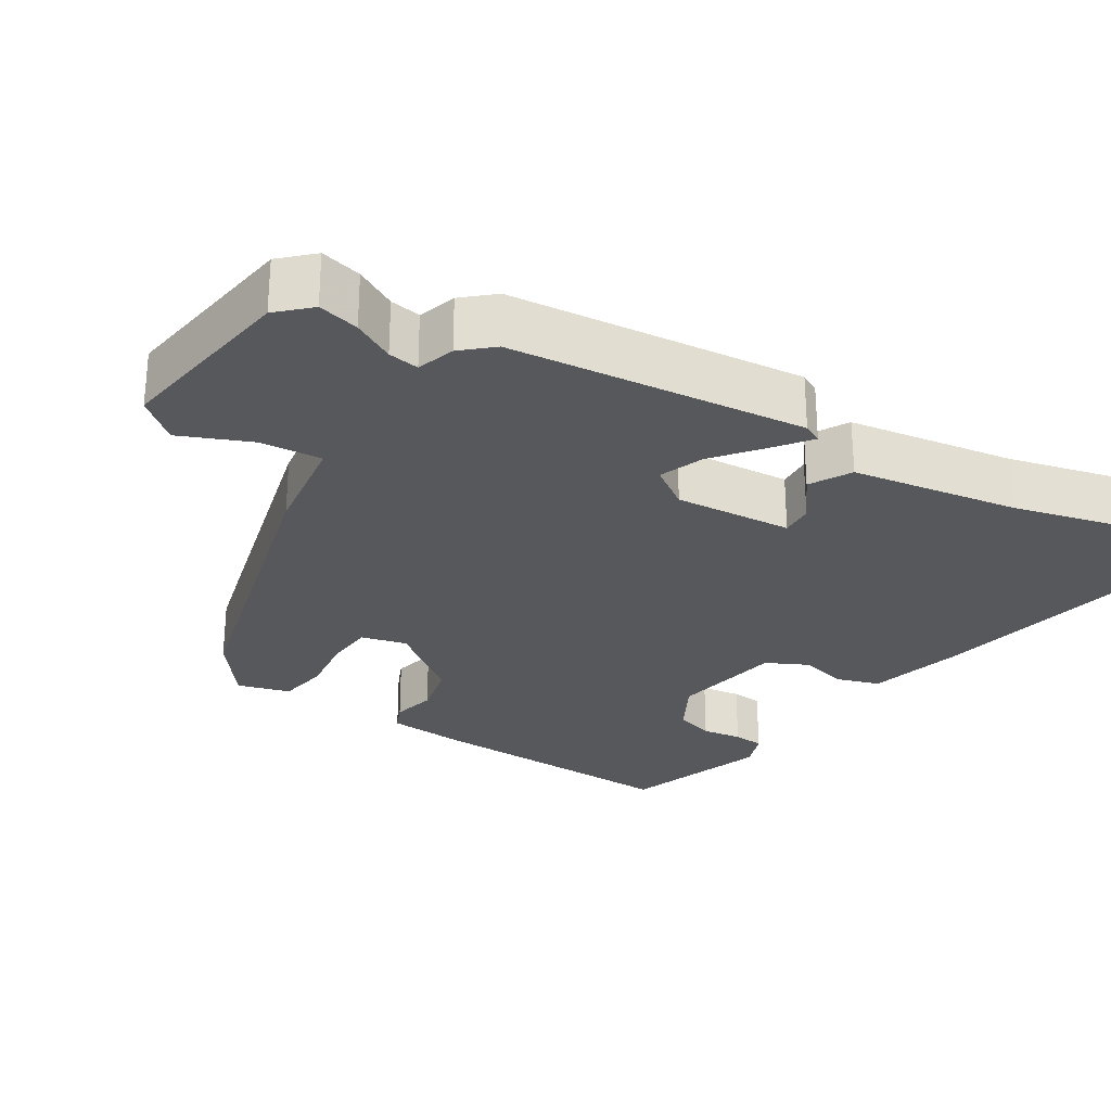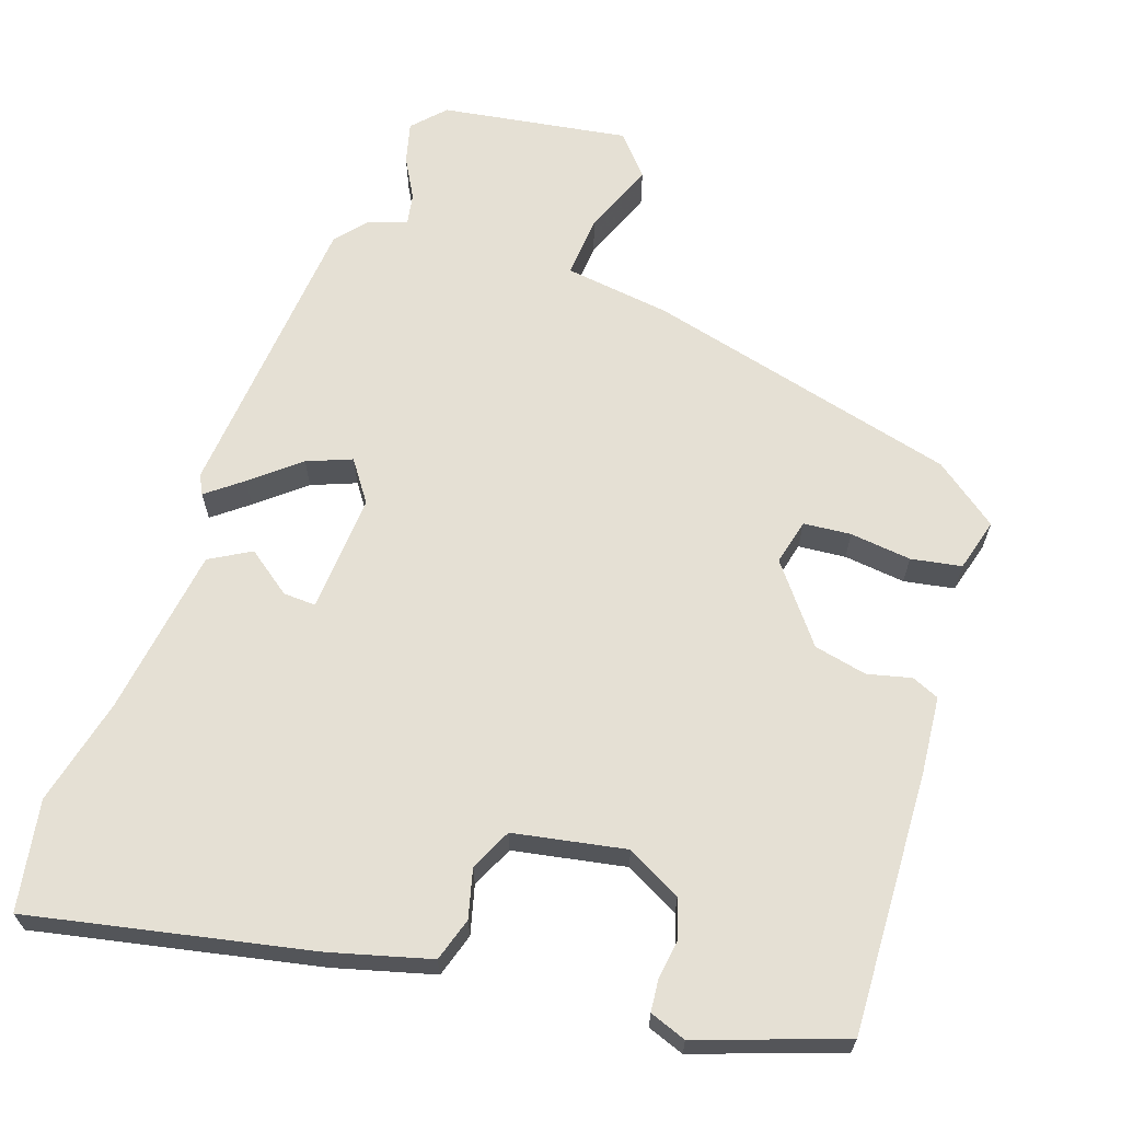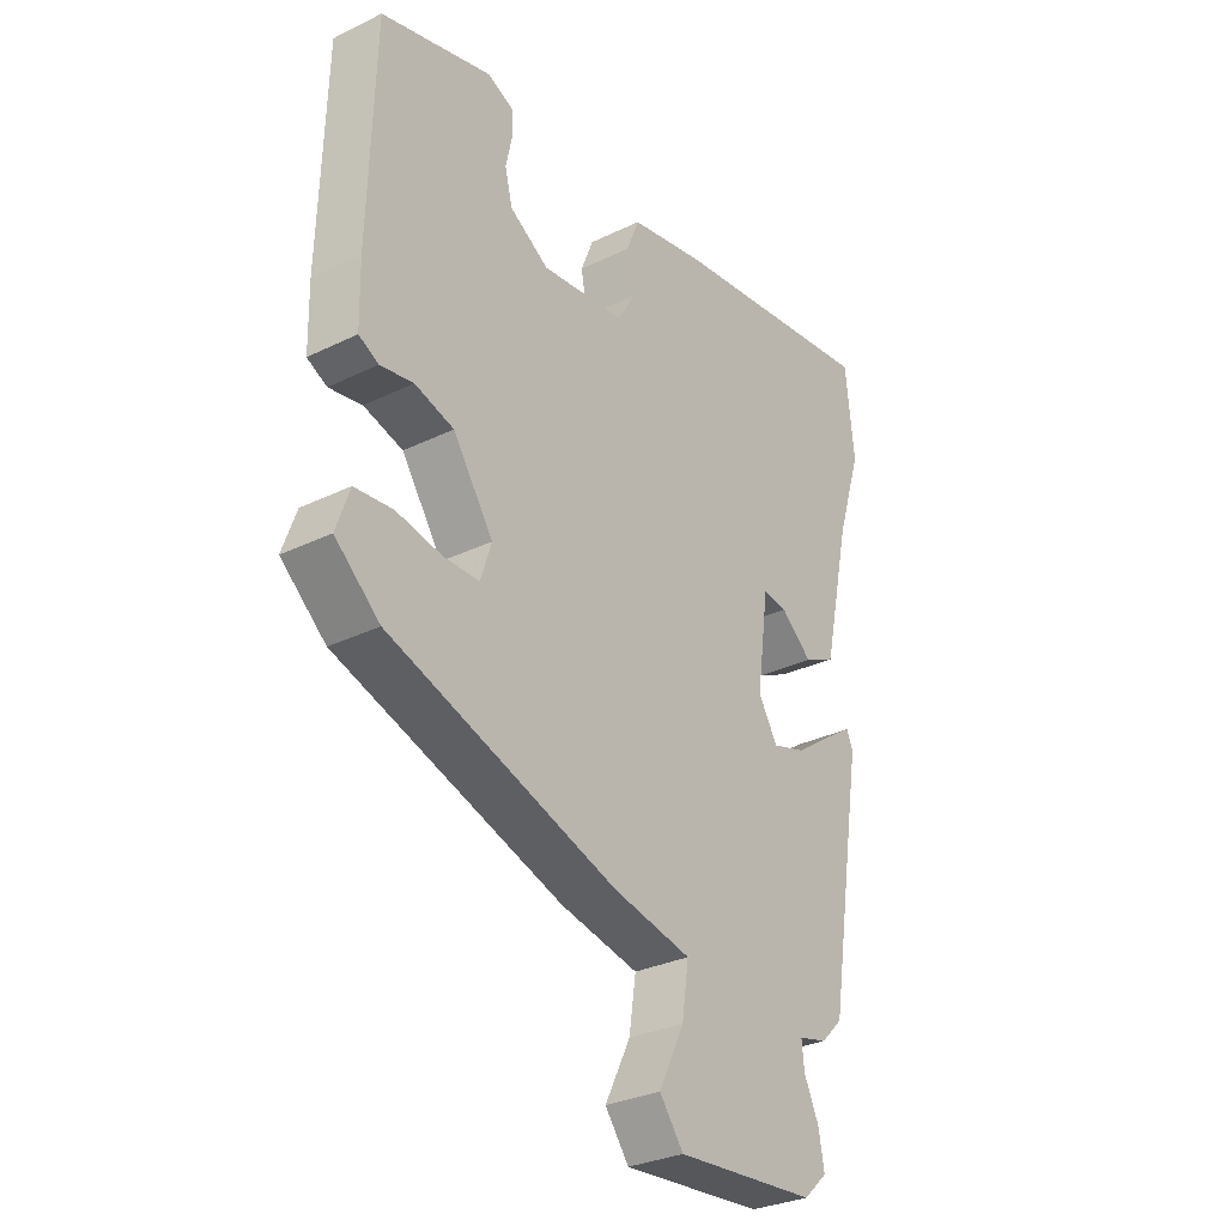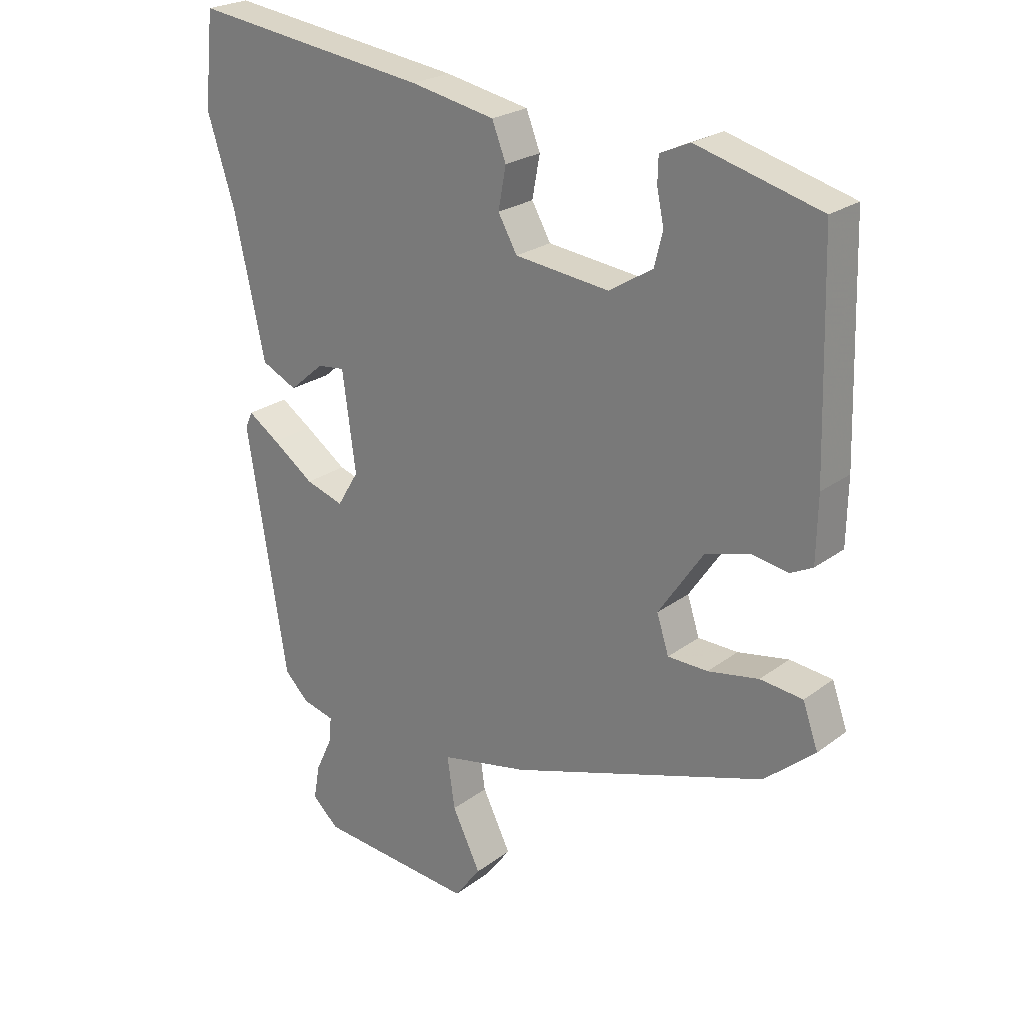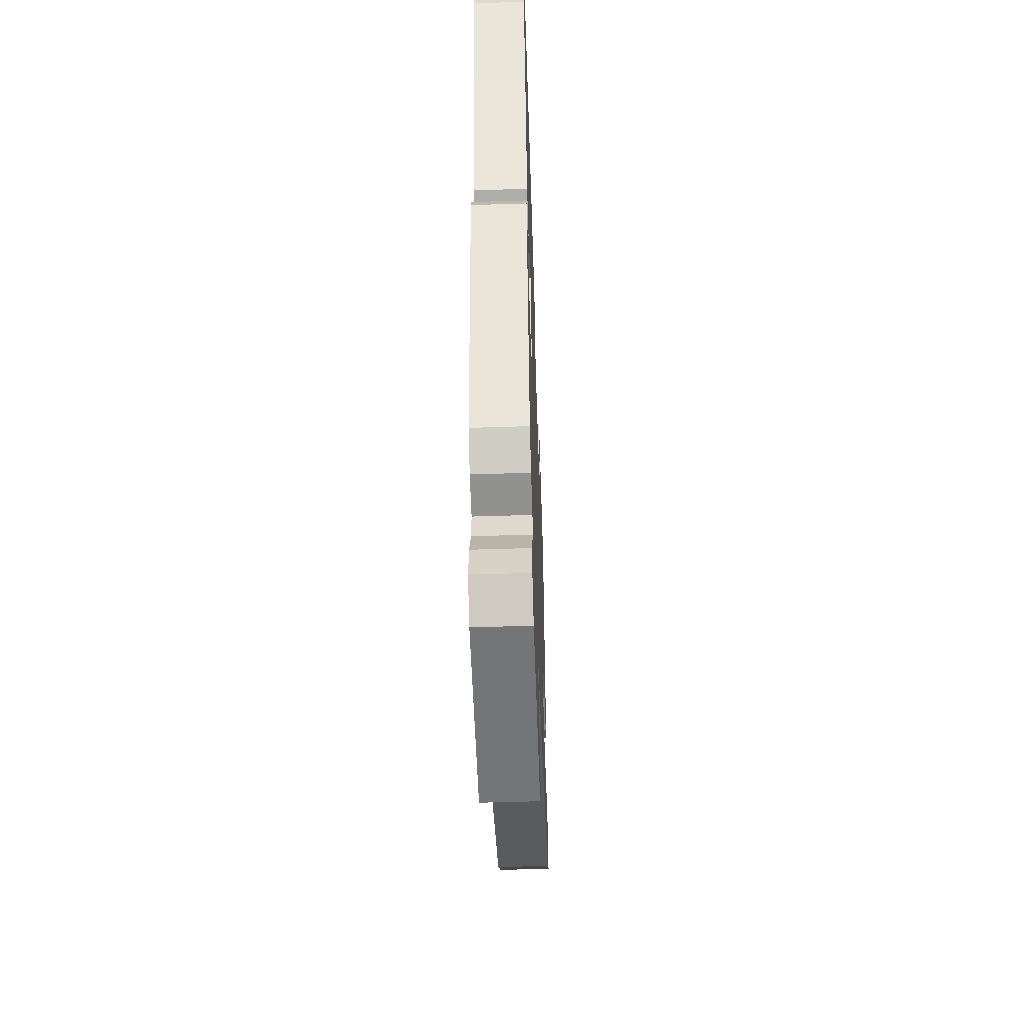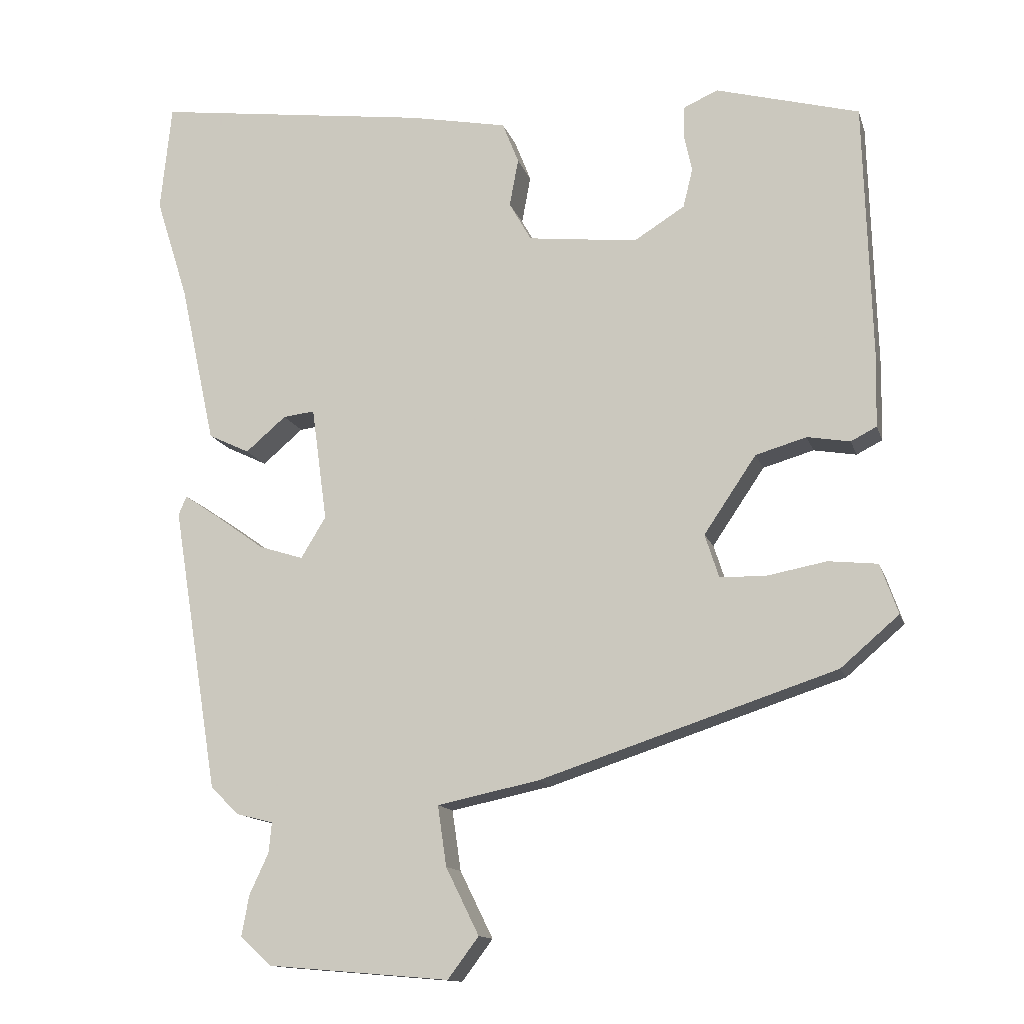
<metadata>
{"format":"obj","ext":"obj","renderer":"f3d","projection":"perspective","resolution":1024,"background":"white","views":[{"elev":-28.0,"azim":-125.5,"up":"+Y"},{"elev":65.4,"azim":14.8,"up":"+Y"},{"elev":-30.6,"azim":125.1,"up":"+Z"},{"elev":23.6,"azim":39.1,"up":"+Z"},{"elev":-51.7,"azim":-88.0,"up":"+Z"},{"elev":-13.5,"azim":14.7,"up":"+Z"}]}
</metadata>
<code>
v -0.401 0.07 -0.462
v -0.464 0.07 -0.074
v -0.453 0.07 -0.048
v -0.404 0.07 -0.081
v -0.338 0.07 -0.128
v -0.278 0.07 -0.147
v -0.244 0.07 -0.091
v -0.265 0.07 0.064
v -0.308 0.07 0.059
v -0.363 0.07 0.012
v -0.419 0.07 0.039
v -0.467 0.07 0.258
v -0.511 0.07 0.397
v -0.496 0.07 0.543
v -0.121 0.07 0.493
v 0.012 0.07 0.467
v 0.034 0.07 0.411
v 0.022 0.07 0.346
v 0.052 0.07 0.293
v 0.201 0.07 0.276
v 0.27 0.07 0.319
v 0.283 0.07 0.372
v 0.272 0.07 0.424
v 0.273 0.07 0.465
v 0.32 0.07 0.486
v 0.515 0.07 0.433
v 0.525 0.07 0.088
v 0.523 0.07 -0.014
v 0.488 0.07 -0.032
v 0.43 0.07 -0.022
v 0.361 0.07 -0.042
v 0.29 0.07 -0.147
v 0.309 0.07 -0.206
v 0.372 0.07 -0.207
v 0.452 0.07 -0.192
v 0.519 0.07 -0.199
v 0.543 0.07 -0.267
v 0.464 0.07 -0.335
v 0.062 0.07 -0.467
v -0.077 0.07 -0.496
v -0.065 0.07 -0.578
v -0.02 0.07 -0.669
v -0.062 0.07 -0.725
v -0.31 0.07 -0.704
v -0.352 0.07 -0.665
v -0.342 0.07 -0.61
v -0.316 0.07 -0.554
v -0.312 0.07 -0.513
v -0.363 0.07 -0.5
v -0.401 0 -0.462
v -0.464 0 -0.074
v -0.453 0 -0.048
v -0.404 0 -0.081
v -0.338 0 -0.128
v -0.278 0 -0.147
v -0.244 0 -0.091
v -0.265 0 0.064
v -0.308 0 0.059
v -0.363 0 0.012
v -0.419 0 0.039
v -0.467 0 0.258
v -0.511 0 0.397
v -0.496 0 0.543
v -0.121 0 0.493
v 0.012 0 0.467
v 0.034 0 0.411
v 0.022 0 0.346
v 0.052 0 0.293
v 0.201 0 0.276
v 0.27 0 0.319
v 0.283 0 0.372
v 0.272 0 0.424
v 0.273 0 0.465
v 0.32 0 0.486
v 0.515 0 0.433
v 0.525 0 0.088
v 0.523 0 -0.014
v 0.488 0 -0.032
v 0.43 0 -0.022
v 0.361 0 -0.042
v 0.29 0 -0.147
v 0.309 0 -0.206
v 0.372 0 -0.207
v 0.452 0 -0.192
v 0.519 0 -0.199
v 0.543 0 -0.267
v 0.464 0 -0.335
v 0.062 0 -0.467
v -0.077 0 -0.496
v -0.065 0 -0.578
v -0.02 0 -0.669
v -0.062 0 -0.725
v -0.31 0 -0.704
v -0.352 0 -0.665
v -0.342 0 -0.61
v -0.316 0 -0.554
v -0.312 0 -0.513
v -0.363 0 -0.5
f 3 4 5
f 2 3 5
f 1 2 5
f 49 1 5
f 48 49 5
f 45 46 47
f 44 45 47
f 43 44 47
f 42 43 47
f 41 42 47
f 40 41 47 48
f 39 40 48
f 38 39 48
f 37 38 48
f 36 37 48
f 35 36 48
f 34 35 48
f 33 34 48
f 32 33 48
f 31 32 48
f 28 29 30
f 27 28 30
f 26 27 30
f 25 26 30
f 24 25 30
f 23 24 30
f 22 23 30
f 21 22 30 31
f 20 21 31 48
f 16 17 18
f 15 16 18
f 14 15 18
f 13 14 18
f 12 13 18
f 11 12 18
f 10 11 18
f 9 10 18
f 8 9 18 19
f 7 8 19 20
f 48 5 6
f 6 7 20 48
f 54 53 52
f 54 52 51
f 54 51 50
f 54 50 98
f 54 98 97
f 96 95 94
f 96 94 93
f 96 93 92
f 96 92 91
f 96 91 90
f 97 96 90 89
f 97 89 88
f 97 88 87
f 97 87 86
f 97 86 85
f 97 85 84
f 97 84 83
f 97 83 82
f 97 82 81
f 97 81 80
f 79 78 77
f 79 77 76
f 79 76 75
f 79 75 74
f 79 74 73
f 79 73 72
f 79 72 71
f 80 79 71 70
f 97 80 70 69
f 67 66 65
f 67 65 64
f 67 64 63
f 67 63 62
f 67 62 61
f 67 61 60
f 67 60 59
f 67 59 58
f 68 67 58 57
f 69 68 57 56
f 55 54 97
f 97 69 56 55
f 1 50 51 2
f 2 51 52 3
f 3 52 53 4
f 4 53 54 5
f 5 54 55 6
f 6 55 56 7
f 7 56 57 8
f 8 57 58 9
f 9 58 59 10
f 10 59 60 11
f 11 60 61 12
f 12 61 62 13
f 13 62 63 14
f 14 63 64 15
f 15 64 65 16
f 16 65 66 17
f 17 66 67 18
f 18 67 68 19
f 19 68 69 20
f 20 69 70 21
f 21 70 71 22
f 22 71 72 23
f 23 72 73 24
f 24 73 74 25
f 25 74 75 26
f 26 75 76 27
f 27 76 77 28
f 28 77 78 29
f 29 78 79 30
f 30 79 80 31
f 31 80 81 32
f 32 81 82 33
f 33 82 83 34
f 34 83 84 35
f 35 84 85 36
f 36 85 86 37
f 37 86 87 38
f 38 87 88 39
f 39 88 89 40
f 40 89 90 41
f 41 90 91 42
f 42 91 92 43
f 43 92 93 44
f 44 93 94 45
f 45 94 95 46
f 46 95 96 47
f 47 96 97 48
f 48 97 98 49
f 49 98 50 1

</code>
